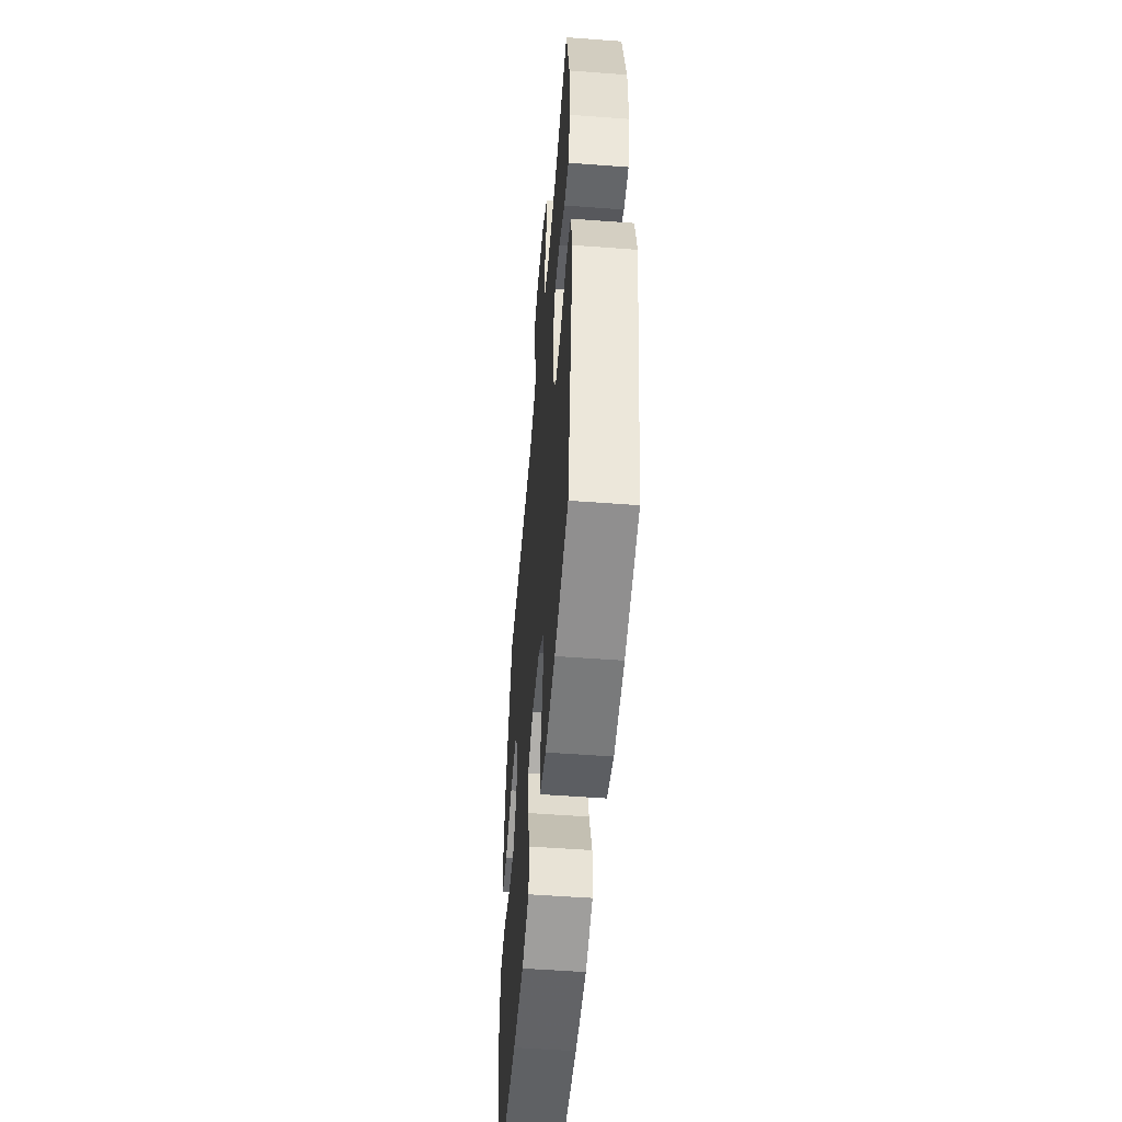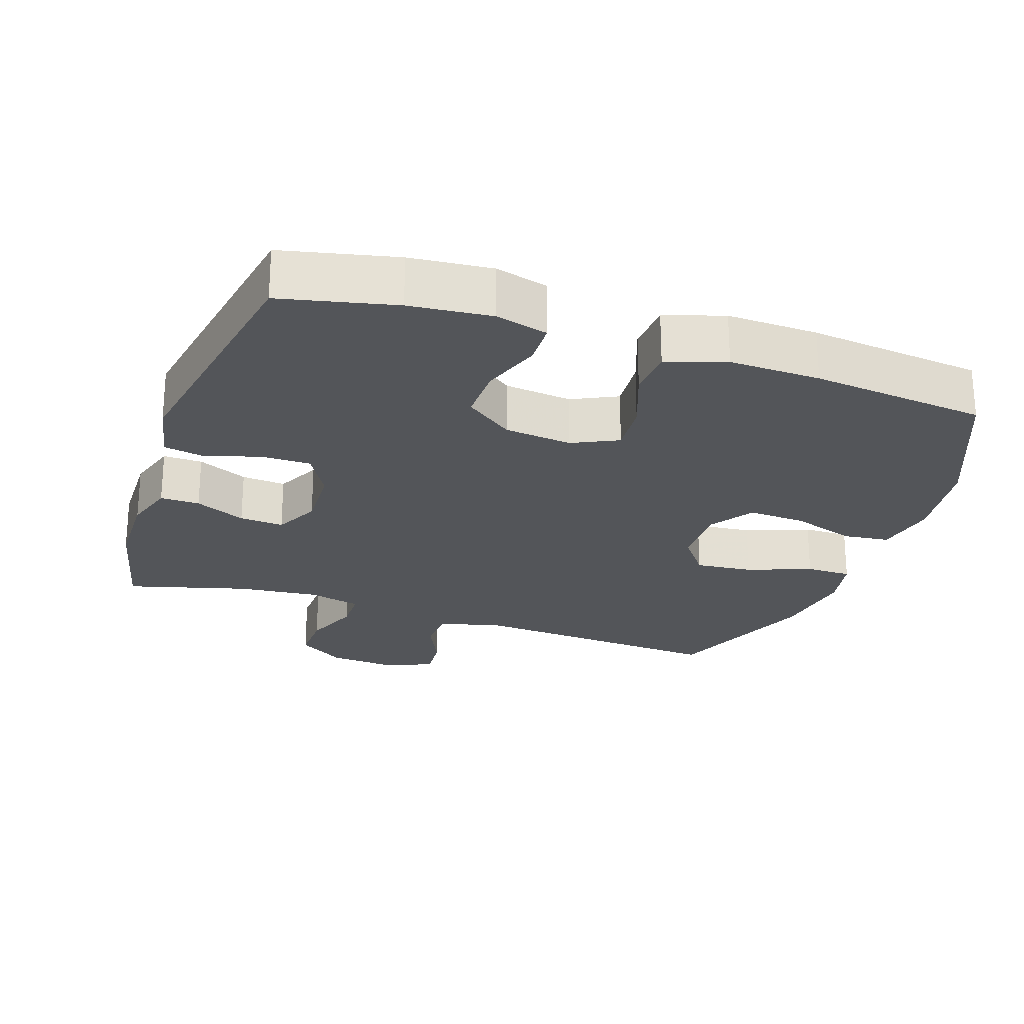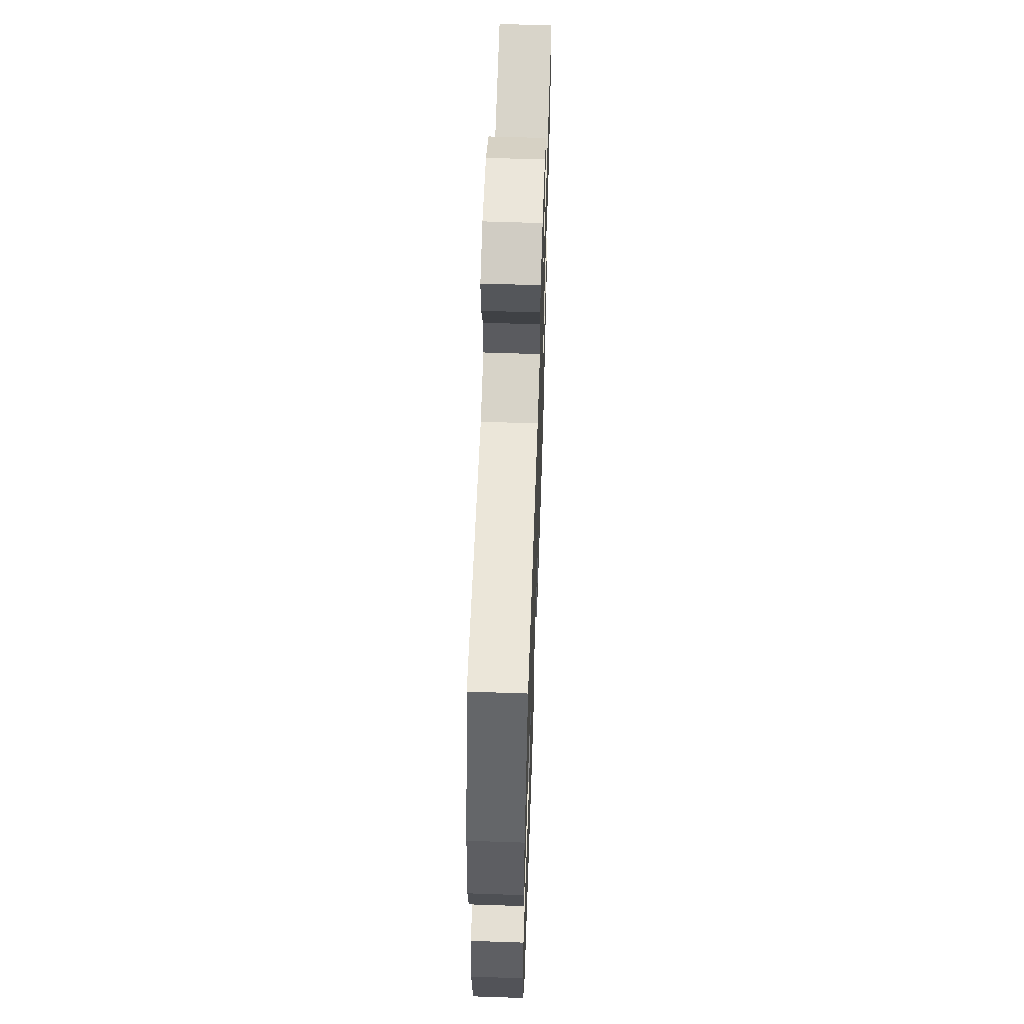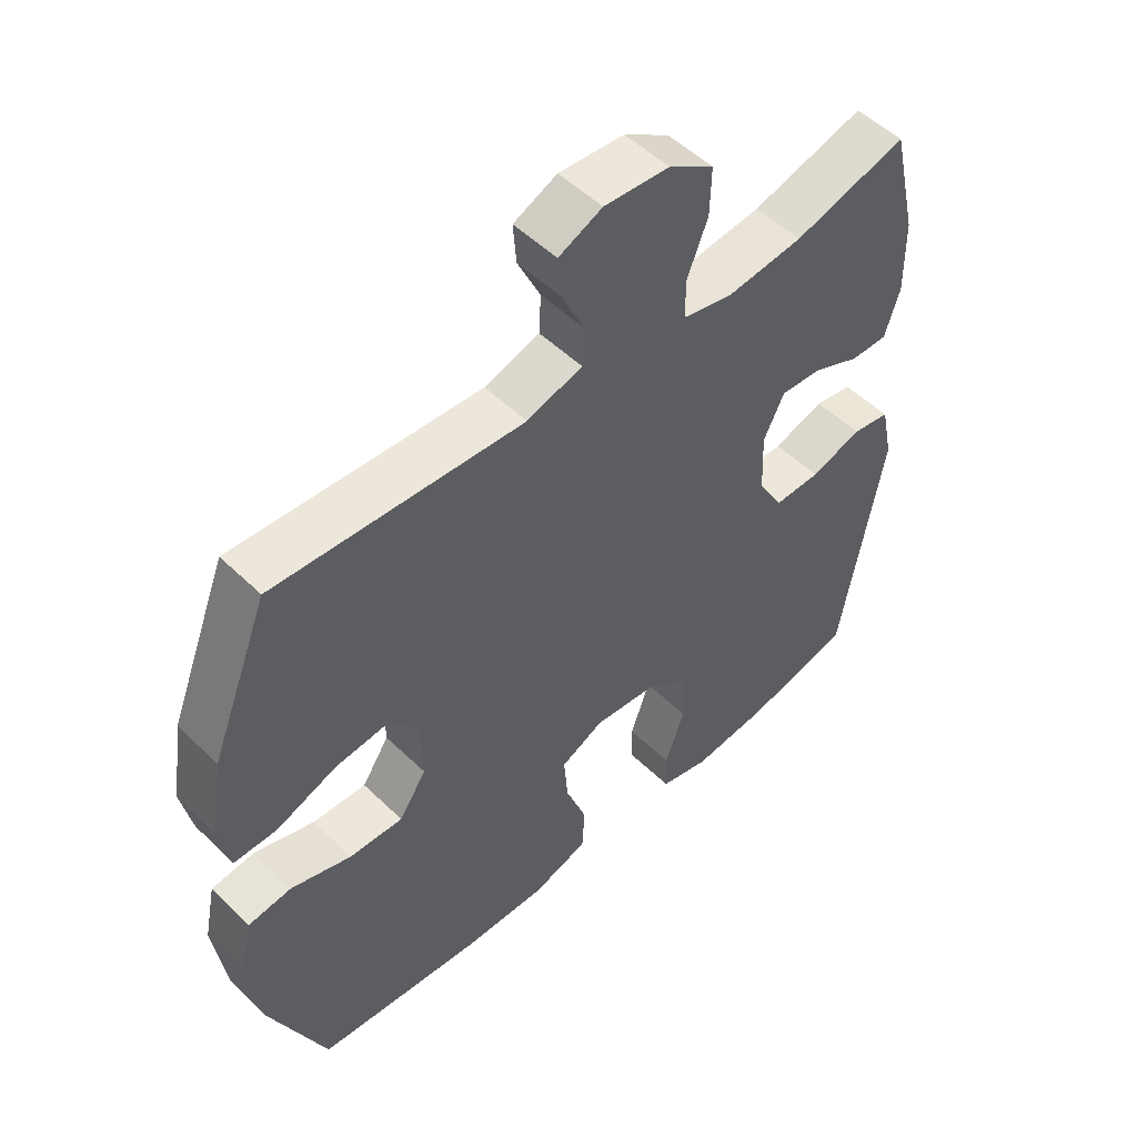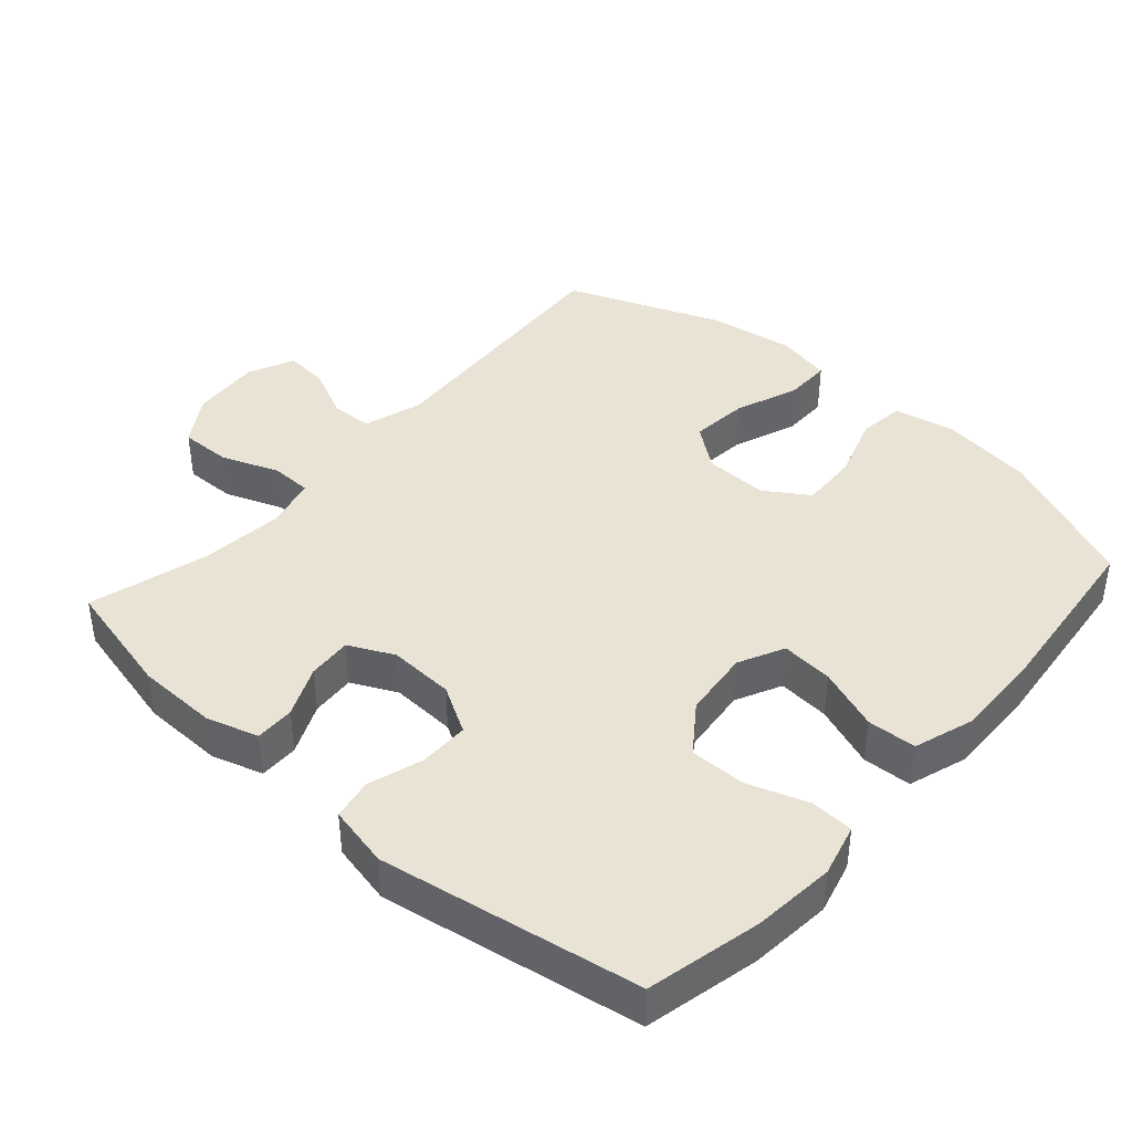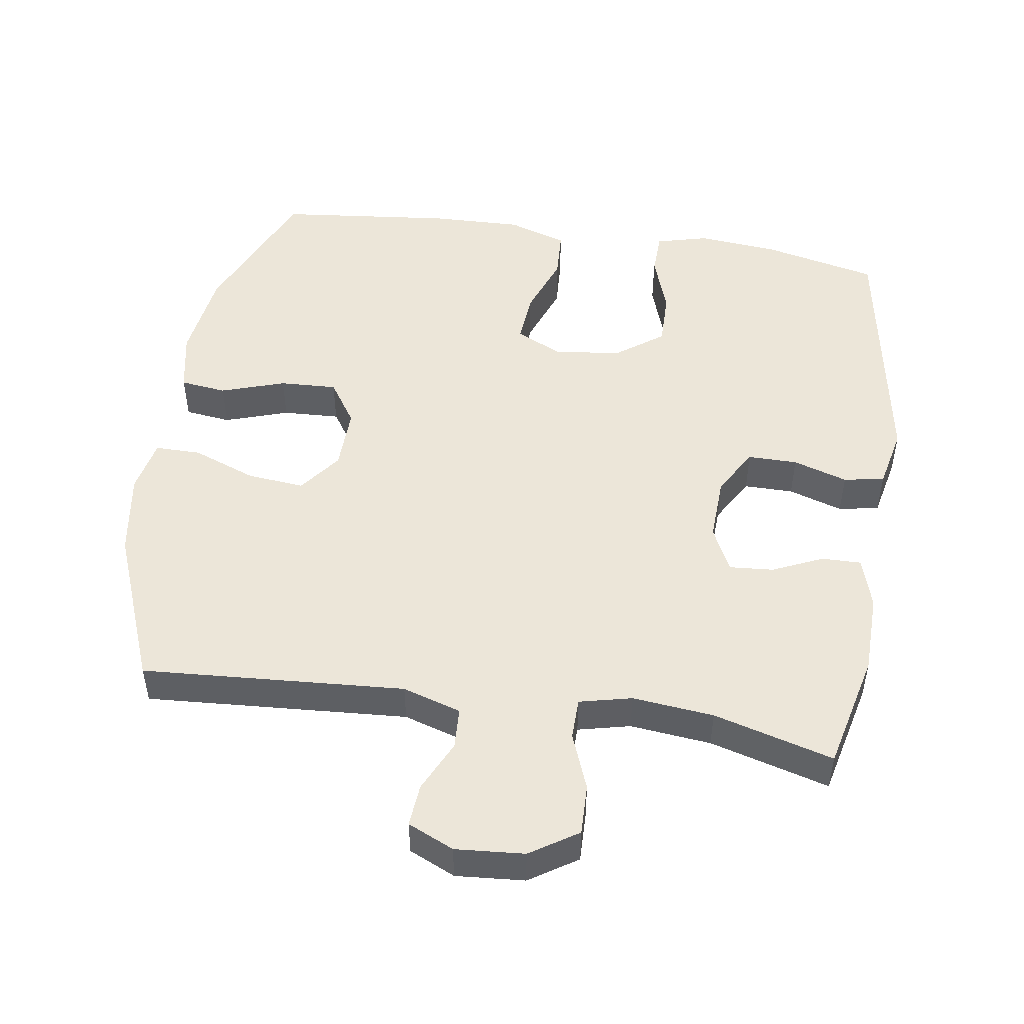
<metadata>
{"format":"obj","ext":"obj","renderer":"f3d","projection":"perspective","resolution":1024,"background":"white","views":[{"elev":-52.7,"azim":85.4,"up":"+Z"},{"elev":-24.3,"azim":161.2,"up":"+Y"},{"elev":59.7,"azim":-88.0,"up":"+Z"},{"elev":51.9,"azim":-43.8,"up":"+Z"},{"elev":41.3,"azim":131.7,"up":"+Y"},{"elev":49.5,"azim":8.8,"up":"+Y"}]}
</metadata>
<code>
v 0.5 0.07 0.5
v 0.54 0.07 0.329
v 0.542 0.07 0.212
v 0.519 0.07 0.138
v 0.462 0.07 0.139
v 0.389 0.07 0.172
v 0.325 0.07 0.177
v 0.293 0.07 0.112
v 0.297 0.07 0.017
v 0.336 0.07 -0.051
v 0.408 0.07 -0.051
v 0.487 0.07 -0.026
v 0.546 0.07 -0.037
v 0.565 0.07 -0.126
v 0.5 0.07 -0.5
v 0.335 0.07 -0.537
v 0.217 0.07 -0.548
v 0.141 0.07 -0.528
v 0.139 0.07 -0.465
v 0.169 0.07 -0.379
v 0.17 0.07 -0.298
v 0.101 0.07 -0.247
v 0.003 0.07 -0.236
v -0.063 0.07 -0.268
v -0.057 0.07 -0.343
v -0.024 0.07 -0.433
v -0.028 0.07 -0.504
v -0.114 0.07 -0.532
v -0.246 0.07 -0.528
v -0.5 0.07 -0.5
v -0.587 0.07 -0.295
v -0.605 0.07 -0.162
v -0.587 0.07 -0.073
v -0.52 0.07 -0.065
v -0.427 0.07 -0.096
v -0.344 0.07 -0.1
v -0.302 0.07 -0.037
v -0.304 0.07 0.055
v -0.35 0.07 0.116
v -0.433 0.07 0.108
v -0.526 0.07 0.073
v -0.592 0.07 0.073
v -0.608 0.07 0.152
v -0.589 0.07 0.275
v -0.5 0.07 0.5
v -0.119 0.07 0.474
v -0.034 0.07 0.5
v -0.031 0.07 0.56
v -0.066 0.07 0.635
v -0.071 0.07 0.697
v -0.004 0.07 0.727
v 0.096 0.07 0.719
v 0.165 0.07 0.674
v 0.163 0.07 0.6
v 0.131 0.07 0.518
v 0.132 0.07 0.458
v 0.208 0.07 0.44
v 0.326 0.07 0.452
v 0.5 0 0.5
v 0.54 0 0.329
v 0.542 0 0.212
v 0.519 0 0.138
v 0.462 0 0.139
v 0.389 0 0.172
v 0.325 0 0.177
v 0.293 0 0.112
v 0.297 0 0.017
v 0.336 0 -0.051
v 0.408 0 -0.051
v 0.487 0 -0.026
v 0.546 0 -0.037
v 0.565 0 -0.126
v 0.5 0 -0.5
v 0.335 0 -0.537
v 0.217 0 -0.548
v 0.141 0 -0.528
v 0.139 0 -0.465
v 0.169 0 -0.379
v 0.17 0 -0.298
v 0.101 0 -0.247
v 0.003 0 -0.236
v -0.063 0 -0.268
v -0.057 0 -0.343
v -0.024 0 -0.433
v -0.028 0 -0.504
v -0.114 0 -0.532
v -0.246 0 -0.528
v -0.5 0 -0.5
v -0.587 0 -0.295
v -0.605 0 -0.162
v -0.587 0 -0.073
v -0.52 0 -0.065
v -0.427 0 -0.096
v -0.344 0 -0.1
v -0.302 0 -0.037
v -0.304 0 0.055
v -0.35 0 0.116
v -0.433 0 0.108
v -0.526 0 0.073
v -0.592 0 0.073
v -0.608 0 0.152
v -0.589 0 0.275
v -0.5 0 0.5
v -0.119 0 0.474
v -0.034 0 0.5
v -0.031 0 0.56
v -0.066 0 0.635
v -0.071 0 0.697
v -0.004 0 0.727
v 0.096 0 0.719
v 0.165 0 0.674
v 0.163 0 0.6
v 0.131 0 0.518
v 0.132 0 0.458
v 0.208 0 0.44
v 0.326 0 0.452
f 53 54 55
f 52 53 55
f 51 52 55
f 50 51 55
f 49 50 55
f 48 49 55
f 47 48 55 56
f 46 47 56
f 44 45 46
f 43 44 46
f 42 43 46
f 41 42 46
f 40 41 46
f 46 56 57
f 40 46 57
f 39 40 57
f 33 34 35
f 32 33 35
f 31 32 35
f 30 31 35
f 29 30 35
f 28 29 35
f 27 28 35
f 26 27 35
f 25 26 35
f 24 25 35 36
f 23 24 36 37
f 18 19 20
f 17 18 20
f 16 17 20
f 15 16 20
f 14 15 20
f 13 14 20
f 12 13 20
f 11 12 20
f 10 11 20 21
f 9 10 21 22
f 4 5 6
f 3 4 6
f 2 3 6
f 1 2 6
f 58 1 6
f 58 6 7
f 58 7 8
f 57 58 8
f 39 57 8
f 38 39 8
f 23 37 38
f 22 23 38
f 9 22 38
f 8 9 38
f 113 112 111
f 113 111 110
f 113 110 109
f 113 109 108
f 113 108 107
f 113 107 106
f 114 113 106 105
f 114 105 104
f 104 103 102
f 104 102 101
f 104 101 100
f 104 100 99
f 104 99 98
f 115 114 104
f 115 104 98
f 115 98 97
f 93 92 91
f 93 91 90
f 93 90 89
f 93 89 88
f 93 88 87
f 93 87 86
f 93 86 85
f 93 85 84
f 93 84 83
f 94 93 83 82
f 95 94 82 81
f 78 77 76
f 78 76 75
f 78 75 74
f 78 74 73
f 78 73 72
f 78 72 71
f 78 71 70
f 78 70 69
f 79 78 69 68
f 80 79 68 67
f 64 63 62
f 64 62 61
f 64 61 60
f 64 60 59
f 64 59 116
f 65 64 116
f 66 65 116
f 66 116 115
f 66 115 97
f 66 97 96
f 96 95 81
f 96 81 80
f 96 80 67
f 96 67 66
f 1 59 60 2
f 2 60 61 3
f 3 61 62 4
f 4 62 63 5
f 5 63 64 6
f 6 64 65 7
f 7 65 66 8
f 8 66 67 9
f 9 67 68 10
f 10 68 69 11
f 11 69 70 12
f 12 70 71 13
f 13 71 72 14
f 14 72 73 15
f 15 73 74 16
f 16 74 75 17
f 17 75 76 18
f 18 76 77 19
f 19 77 78 20
f 20 78 79 21
f 21 79 80 22
f 22 80 81 23
f 23 81 82 24
f 24 82 83 25
f 25 83 84 26
f 26 84 85 27
f 27 85 86 28
f 28 86 87 29
f 29 87 88 30
f 30 88 89 31
f 31 89 90 32
f 32 90 91 33
f 33 91 92 34
f 34 92 93 35
f 35 93 94 36
f 36 94 95 37
f 37 95 96 38
f 38 96 97 39
f 39 97 98 40
f 40 98 99 41
f 41 99 100 42
f 42 100 101 43
f 43 101 102 44
f 44 102 103 45
f 45 103 104 46
f 46 104 105 47
f 47 105 106 48
f 48 106 107 49
f 49 107 108 50
f 50 108 109 51
f 51 109 110 52
f 52 110 111 53
f 53 111 112 54
f 54 112 113 55
f 55 113 114 56
f 56 114 115 57
f 57 115 116 58
f 58 116 59 1

</code>
